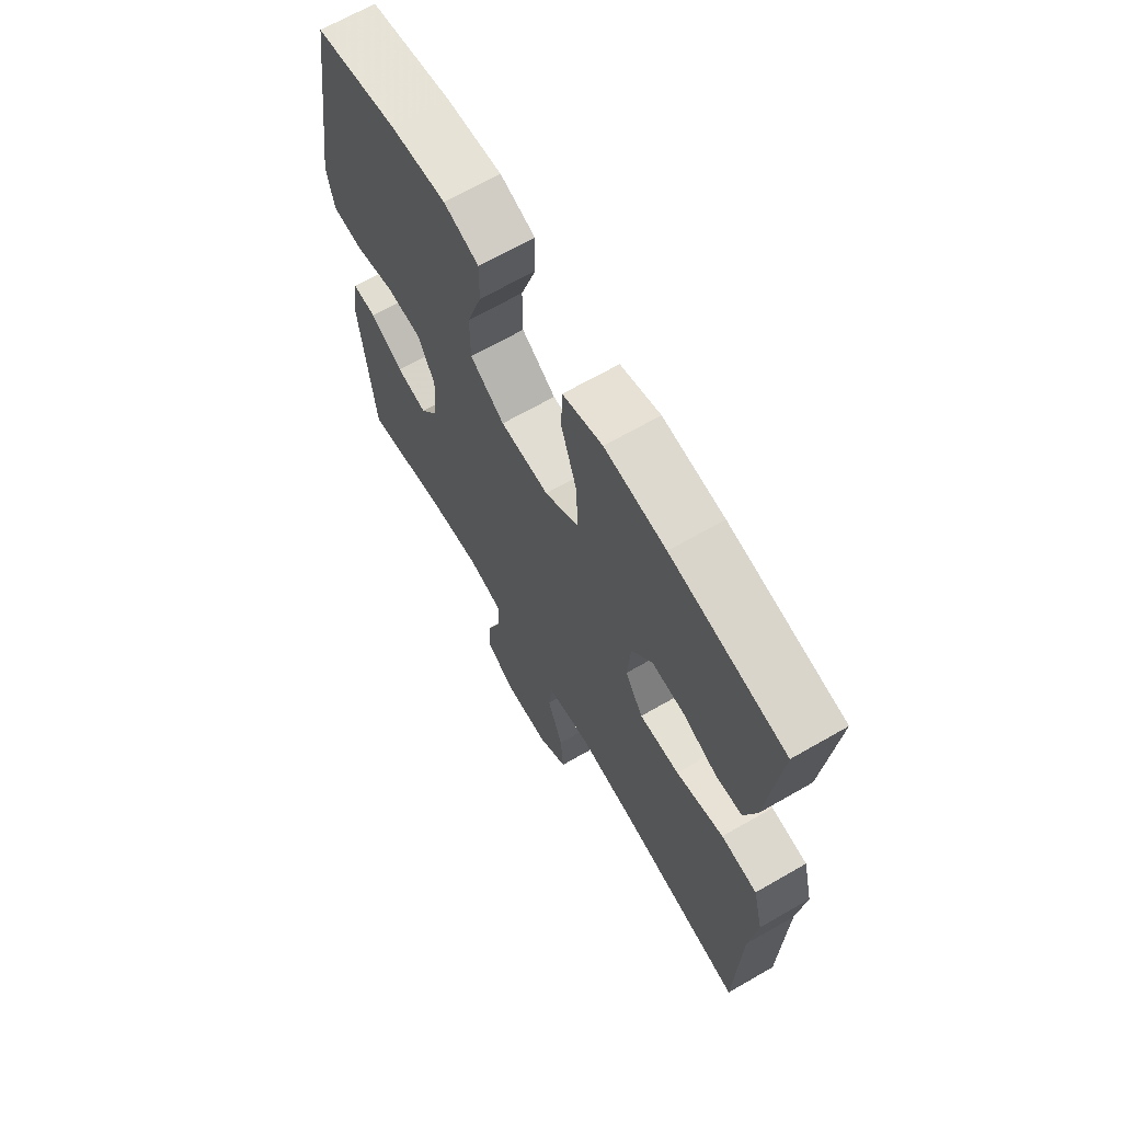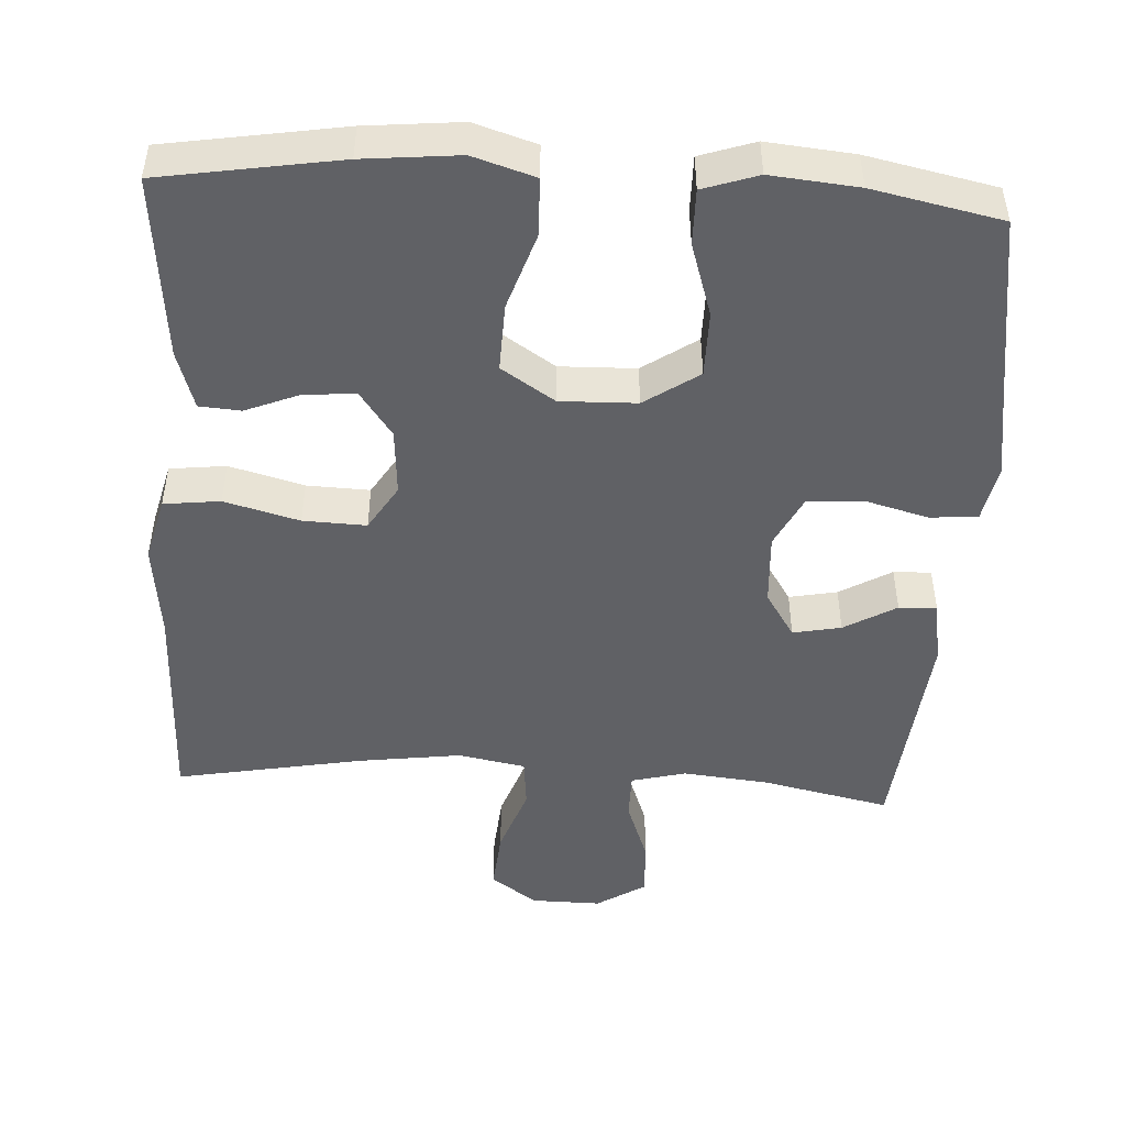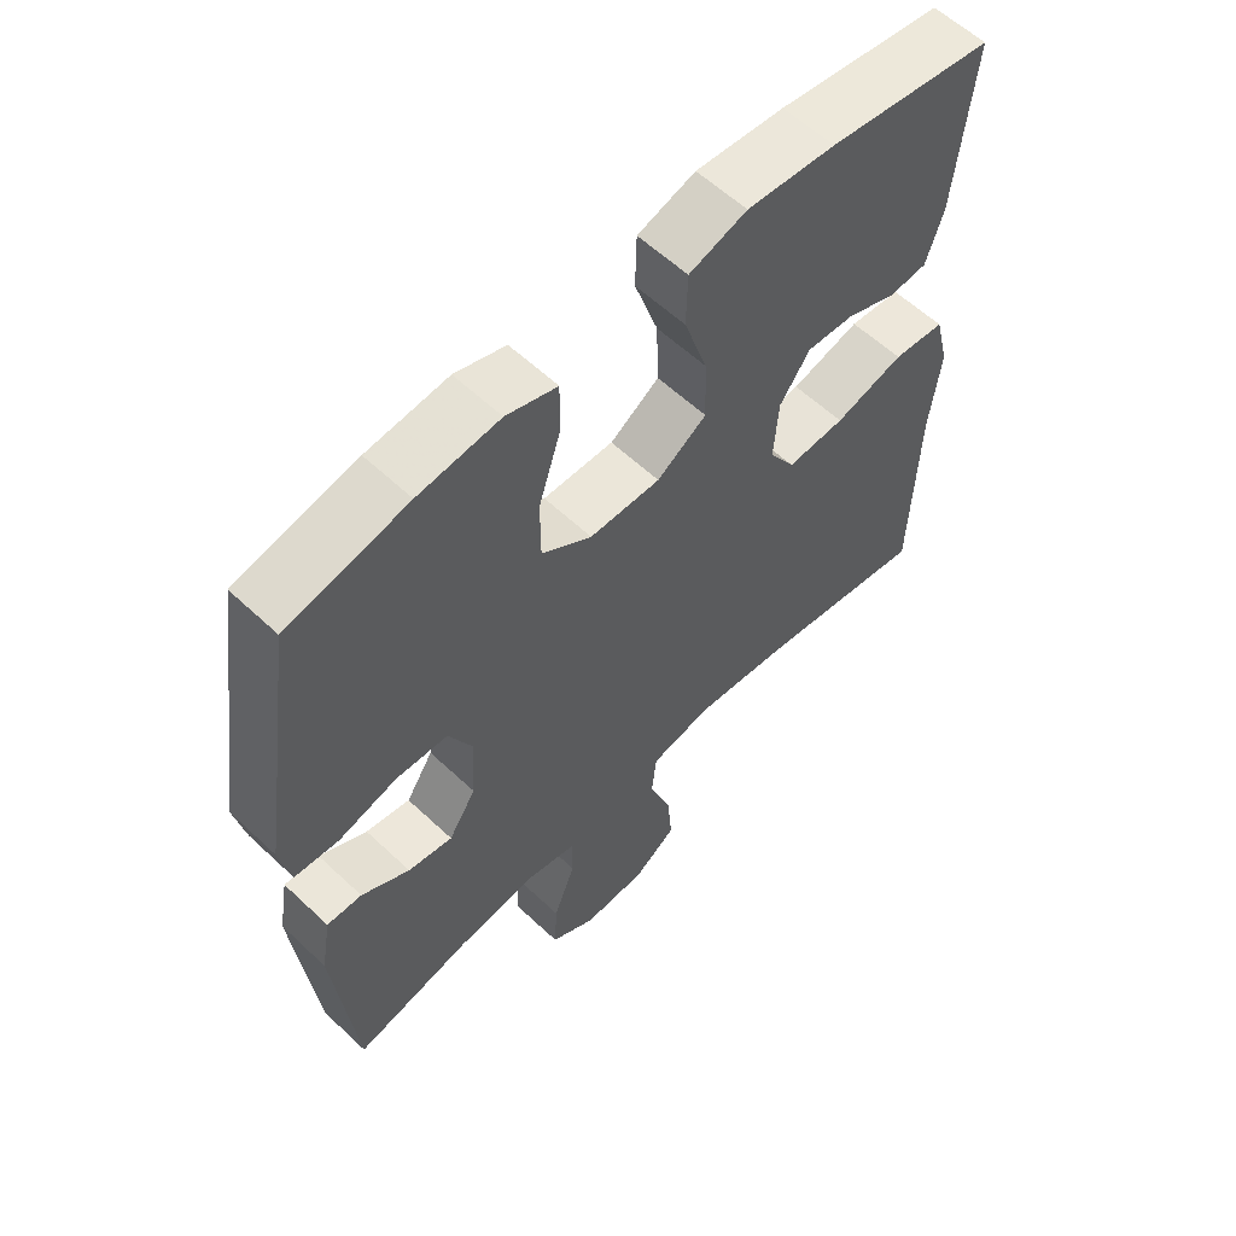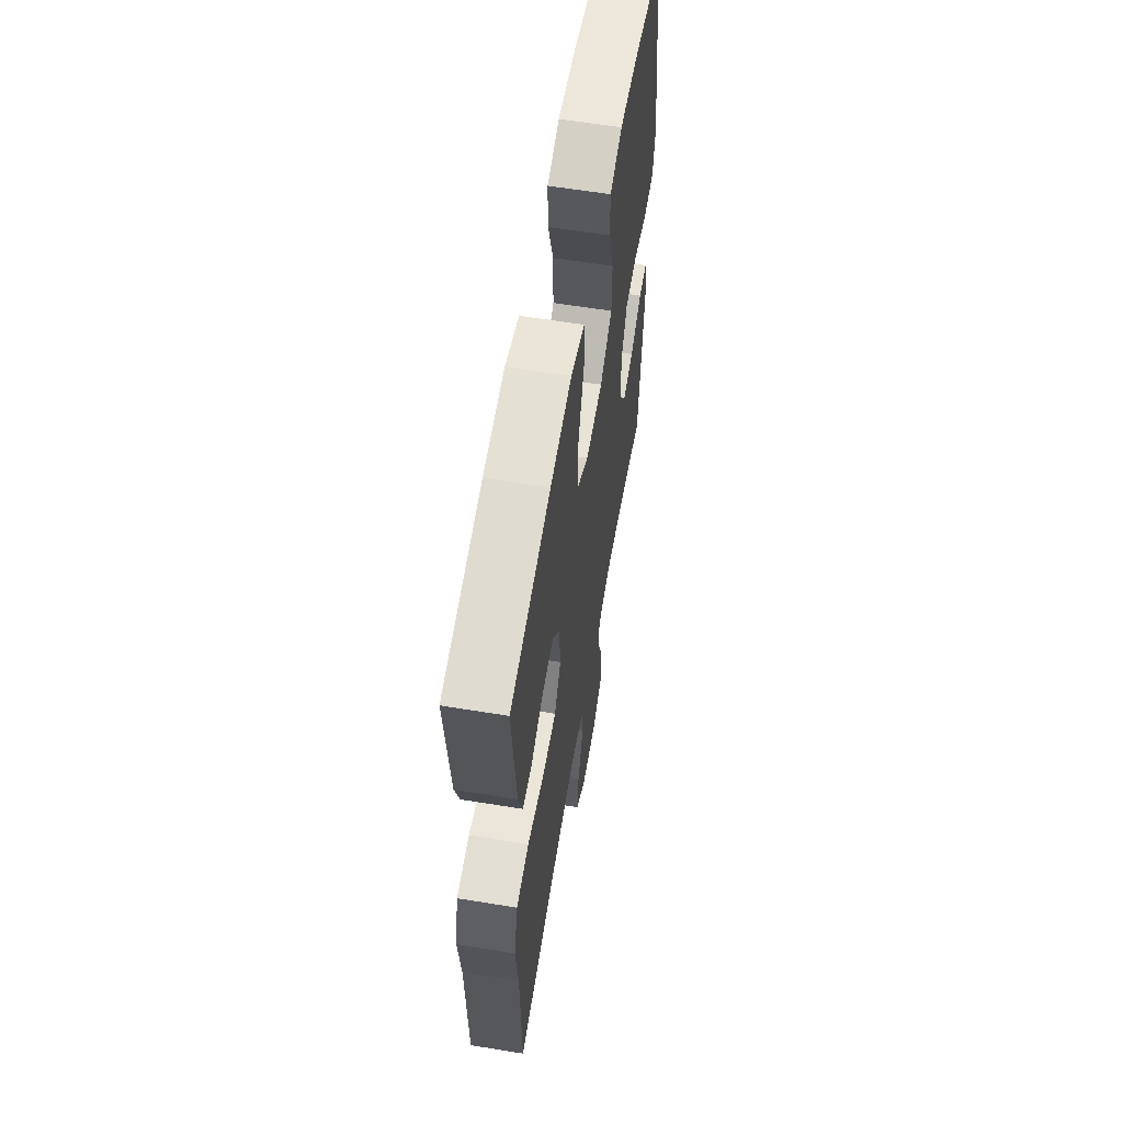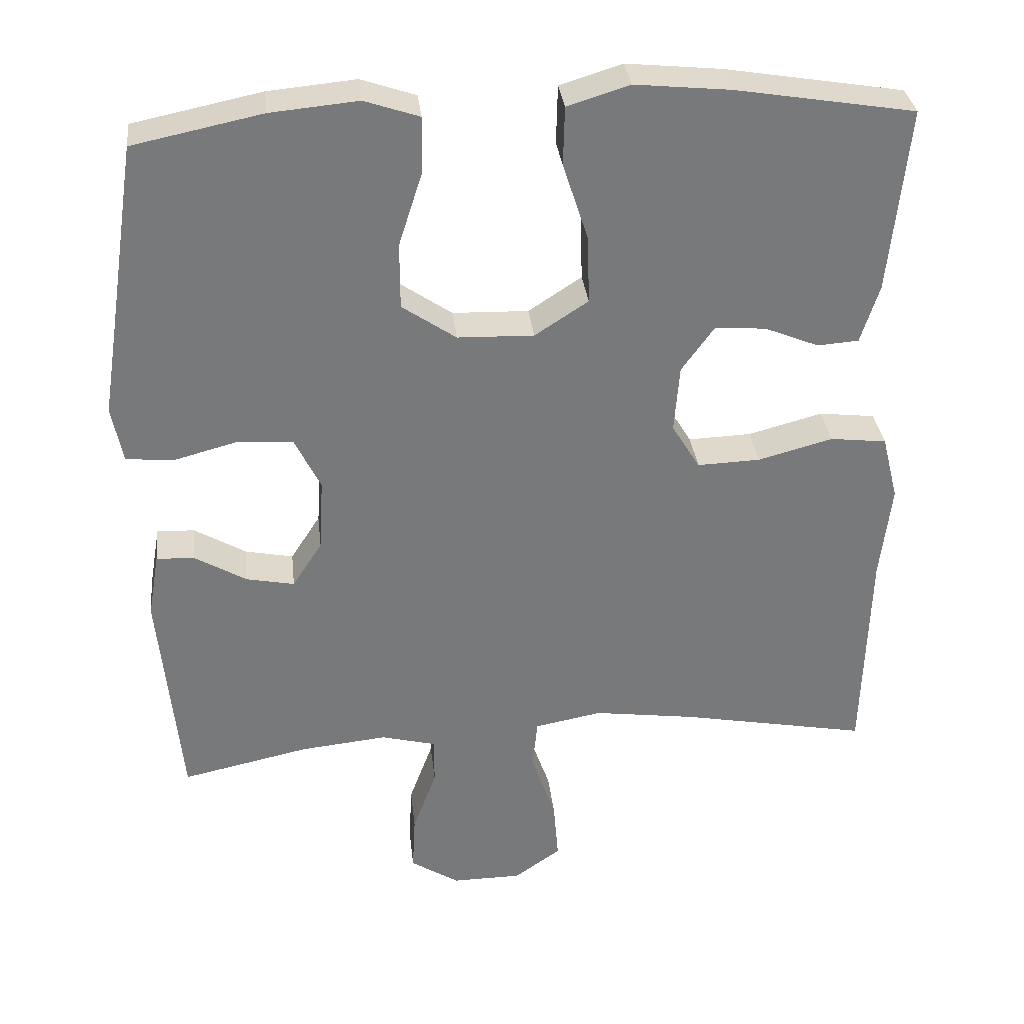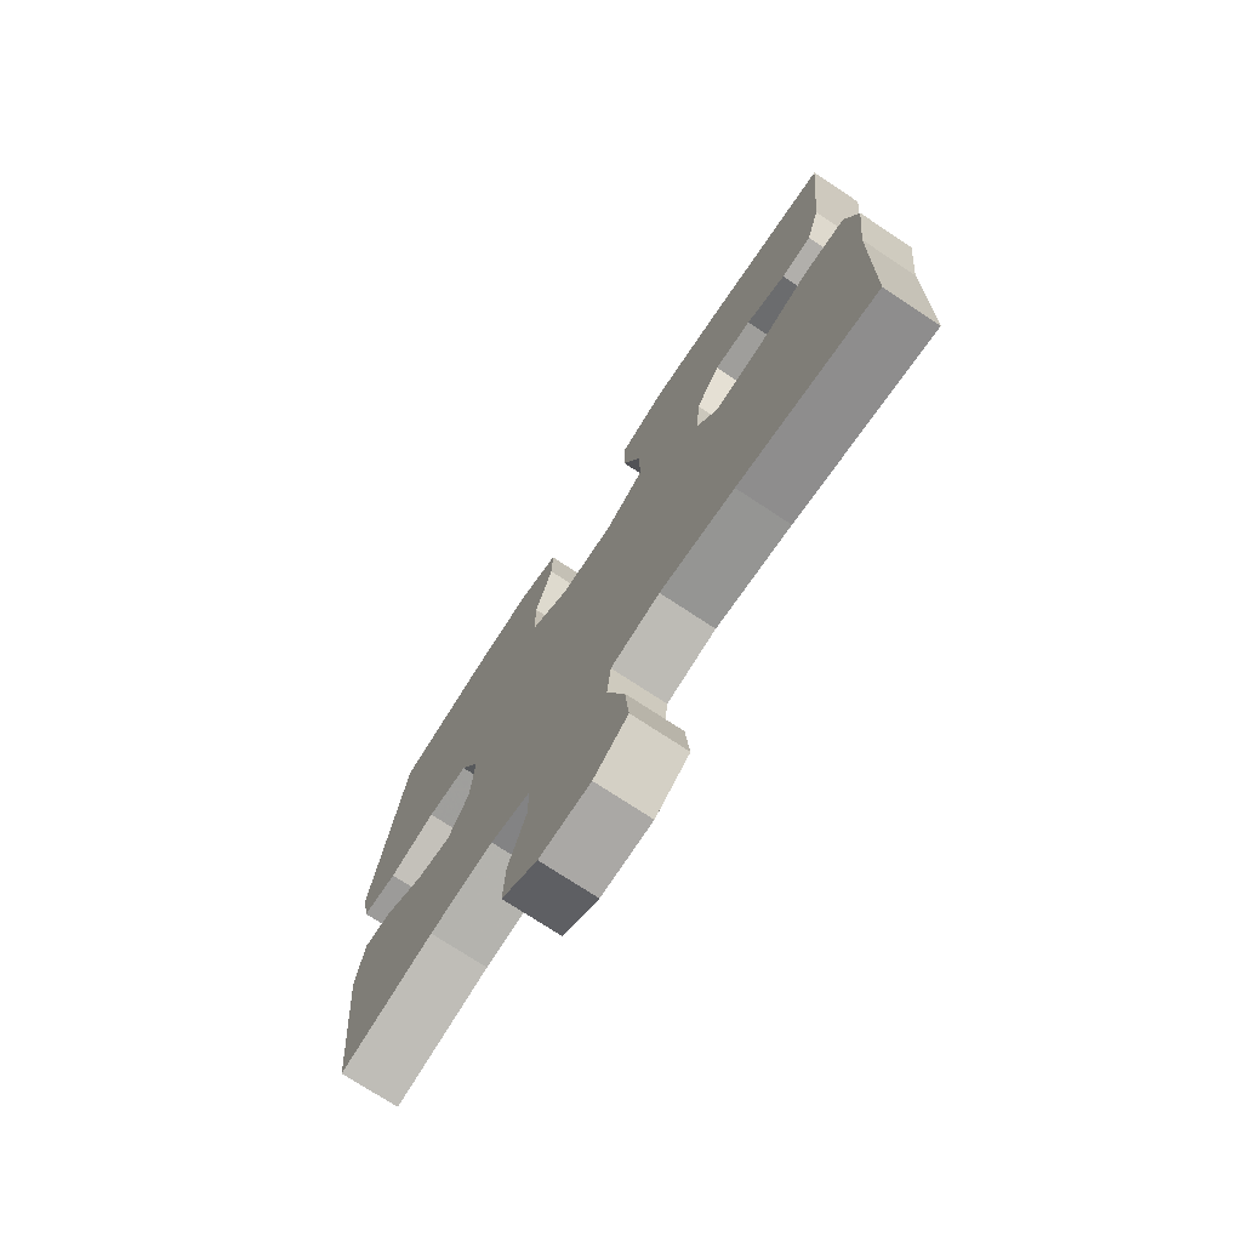
<metadata>
{"format":"obj","ext":"obj","renderer":"f3d","projection":"perspective","resolution":1024,"background":"white","views":[{"elev":67.1,"azim":-120.0,"up":"+Z"},{"elev":-47.9,"azim":-3.4,"up":"+Y"},{"elev":59.2,"azim":134.0,"up":"+Z"},{"elev":60.1,"azim":-80.5,"up":"+Z"},{"elev":32.7,"azim":173.7,"up":"+Z"},{"elev":-74.6,"azim":-123.4,"up":"+Z"}]}
</metadata>
<code>
v -0.5 0.07 0.5
v -0.259 0.07 0.54
v -0.13 0.07 0.553
v -0.046 0.07 0.527
v -0.044 0.07 0.448
v -0.078 0.07 0.344
v -0.081 0.07 0.252
v -0.009 0.07 0.205
v 0.094 0.07 0.208
v 0.167 0.07 0.258
v 0.167 0.07 0.347
v 0.135 0.07 0.447
v 0.134 0.07 0.522
v 0.208 0.07 0.547
v 0.326 0.07 0.536
v 0.5 0.07 0.5
v 0.539 0.07 0.242
v 0.557 0.07 0.126
v 0.542 0.07 0.05
v 0.478 0.07 0.044
v 0.392 0.07 0.067
v 0.317 0.07 0.062
v 0.282 0.07 -0.009
v 0.288 0.07 -0.107
v 0.328 0.07 -0.169
v 0.393 0.07 -0.156
v 0.463 0.07 -0.115
v 0.514 0.07 -0.113
v 0.529 0.07 -0.2
v 0.5 0.07 -0.5
v 0.328 0.07 -0.463
v 0.211 0.07 -0.451
v 0.137 0.07 -0.47
v 0.137 0.07 -0.534
v 0.169 0.07 -0.621
v 0.173 0.07 -0.698
v 0.107 0.07 -0.74
v 0.013 0.07 -0.739
v -0.05 0.07 -0.695
v -0.043 0.07 -0.612
v -0.01 0.07 -0.518
v -0.017 0.07 -0.45
v -0.108 0.07 -0.433
v -0.246 0.07 -0.452
v -0.5 0.07 -0.5
v -0.508 0.07 -0.209
v -0.523 0.07 -0.079
v -0.501 0.07 0.009
v -0.425 0.07 0.018
v -0.324 0.07 -0.009
v -0.239 0.07 -0.012
v -0.201 0.07 0.05
v -0.208 0.07 0.141
v -0.252 0.07 0.202
v -0.321 0.07 0.197
v -0.394 0.07 0.167
v -0.45 0.07 0.171
v -0.475 0.07 0.25
v -0.5 0 0.5
v -0.259 0 0.54
v -0.13 0 0.553
v -0.046 0 0.527
v -0.044 0 0.448
v -0.078 0 0.344
v -0.081 0 0.252
v -0.009 0 0.205
v 0.094 0 0.208
v 0.167 0 0.258
v 0.167 0 0.347
v 0.135 0 0.447
v 0.134 0 0.522
v 0.208 0 0.547
v 0.326 0 0.536
v 0.5 0 0.5
v 0.539 0 0.242
v 0.557 0 0.126
v 0.542 0 0.05
v 0.478 0 0.044
v 0.392 0 0.067
v 0.317 0 0.062
v 0.282 0 -0.009
v 0.288 0 -0.107
v 0.328 0 -0.169
v 0.393 0 -0.156
v 0.463 0 -0.115
v 0.514 0 -0.113
v 0.529 0 -0.2
v 0.5 0 -0.5
v 0.328 0 -0.463
v 0.211 0 -0.451
v 0.137 0 -0.47
v 0.137 0 -0.534
v 0.169 0 -0.621
v 0.173 0 -0.698
v 0.107 0 -0.74
v 0.013 0 -0.739
v -0.05 0 -0.695
v -0.043 0 -0.612
v -0.01 0 -0.518
v -0.017 0 -0.45
v -0.108 0 -0.433
v -0.246 0 -0.452
v -0.5 0 -0.5
v -0.508 0 -0.209
v -0.523 0 -0.079
v -0.501 0 0.009
v -0.425 0 0.018
v -0.324 0 -0.009
v -0.239 0 -0.012
v -0.201 0 0.05
v -0.208 0 0.141
v -0.252 0 0.202
v -0.321 0 0.197
v -0.394 0 0.167
v -0.45 0 0.171
v -0.475 0 0.25
f 55 56 57 58
f 54 55 58 1
f 47 48 49 50
f 46 47 50 51
f 44 45 46 51
f 43 44 51 52
f 38 39 40 41
f 38 41 42
f 37 38 42
f 34 35 36 37
f 33 34 37 42
f 32 33 42 43
f 28 29 30 31
f 26 27 28 31
f 25 26 31 32
f 24 25 32 43
f 18 19 20 21
f 17 18 21 22
f 16 17 22
f 15 16 22 23
f 11 12 13 14
f 10 11 14 15
f 3 4 5 6
f 3 6 7
f 54 1 2 3
f 53 54 3 7
f 23 24 43 52
f 10 15 23
f 9 10 23
f 8 9 23 52
f 7 8 52 53
f 116 115 114 113
f 59 116 113 112
f 108 107 106 105
f 109 108 105 104
f 109 104 103 102
f 110 109 102 101
f 99 98 97 96
f 100 99 96
f 100 96 95
f 95 94 93 92
f 100 95 92 91
f 101 100 91 90
f 89 88 87 86
f 89 86 85 84
f 90 89 84 83
f 101 90 83 82
f 79 78 77 76
f 80 79 76 75
f 80 75 74
f 81 80 74 73
f 72 71 70 69
f 73 72 69 68
f 64 63 62 61
f 65 64 61
f 61 60 59 112
f 65 61 112 111
f 110 101 82 81
f 81 73 68
f 81 68 67
f 110 81 67 66
f 111 110 66 65
f 1 59 60 2
f 2 60 61 3
f 3 61 62 4
f 4 62 63 5
f 5 63 64 6
f 6 64 65 7
f 7 65 66 8
f 8 66 67 9
f 9 67 68 10
f 10 68 69 11
f 11 69 70 12
f 12 70 71 13
f 13 71 72 14
f 14 72 73 15
f 15 73 74 16
f 16 74 75 17
f 17 75 76 18
f 18 76 77 19
f 19 77 78 20
f 20 78 79 21
f 21 79 80 22
f 22 80 81 23
f 23 81 82 24
f 24 82 83 25
f 25 83 84 26
f 26 84 85 27
f 27 85 86 28
f 28 86 87 29
f 29 87 88 30
f 30 88 89 31
f 31 89 90 32
f 32 90 91 33
f 33 91 92 34
f 34 92 93 35
f 35 93 94 36
f 36 94 95 37
f 37 95 96 38
f 38 96 97 39
f 39 97 98 40
f 40 98 99 41
f 41 99 100 42
f 42 100 101 43
f 43 101 102 44
f 44 102 103 45
f 45 103 104 46
f 46 104 105 47
f 47 105 106 48
f 48 106 107 49
f 49 107 108 50
f 50 108 109 51
f 51 109 110 52
f 52 110 111 53
f 53 111 112 54
f 54 112 113 55
f 55 113 114 56
f 56 114 115 57
f 57 115 116 58
f 58 116 59 1

</code>
